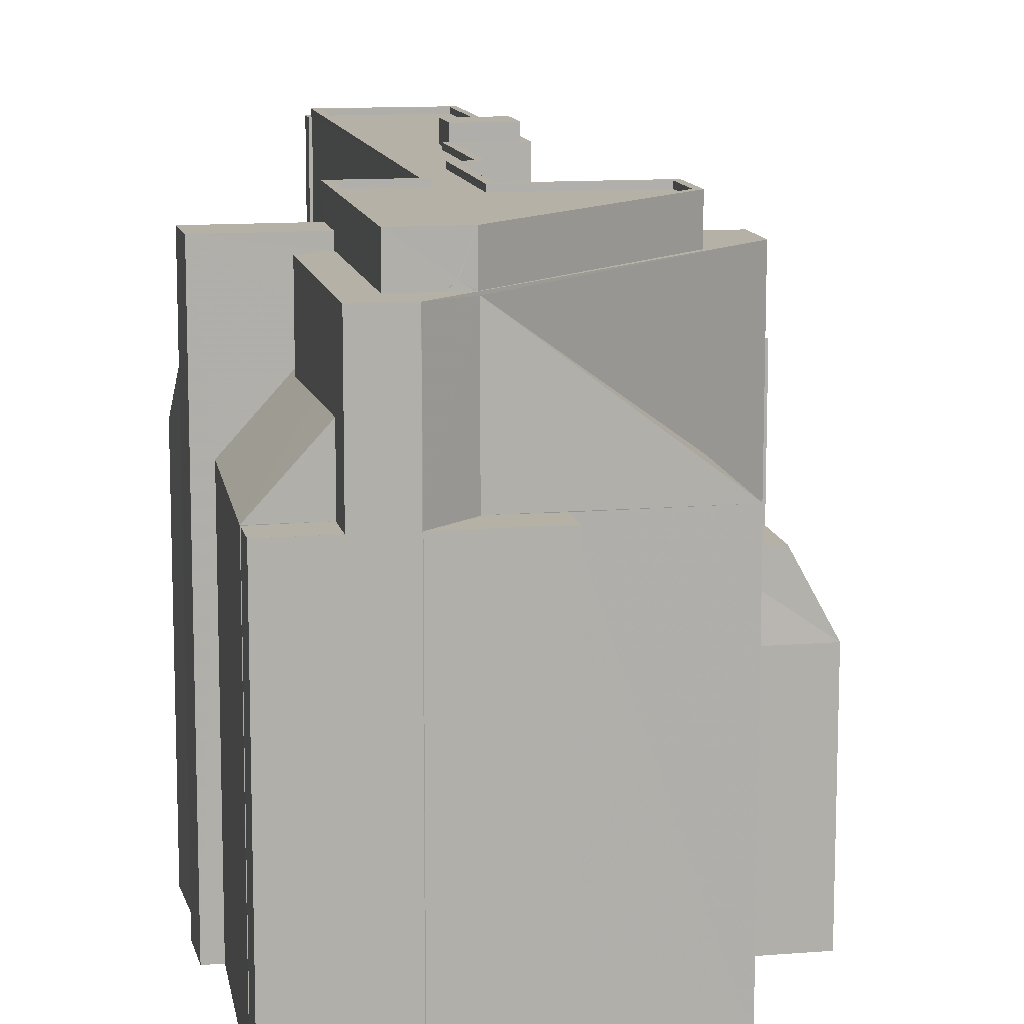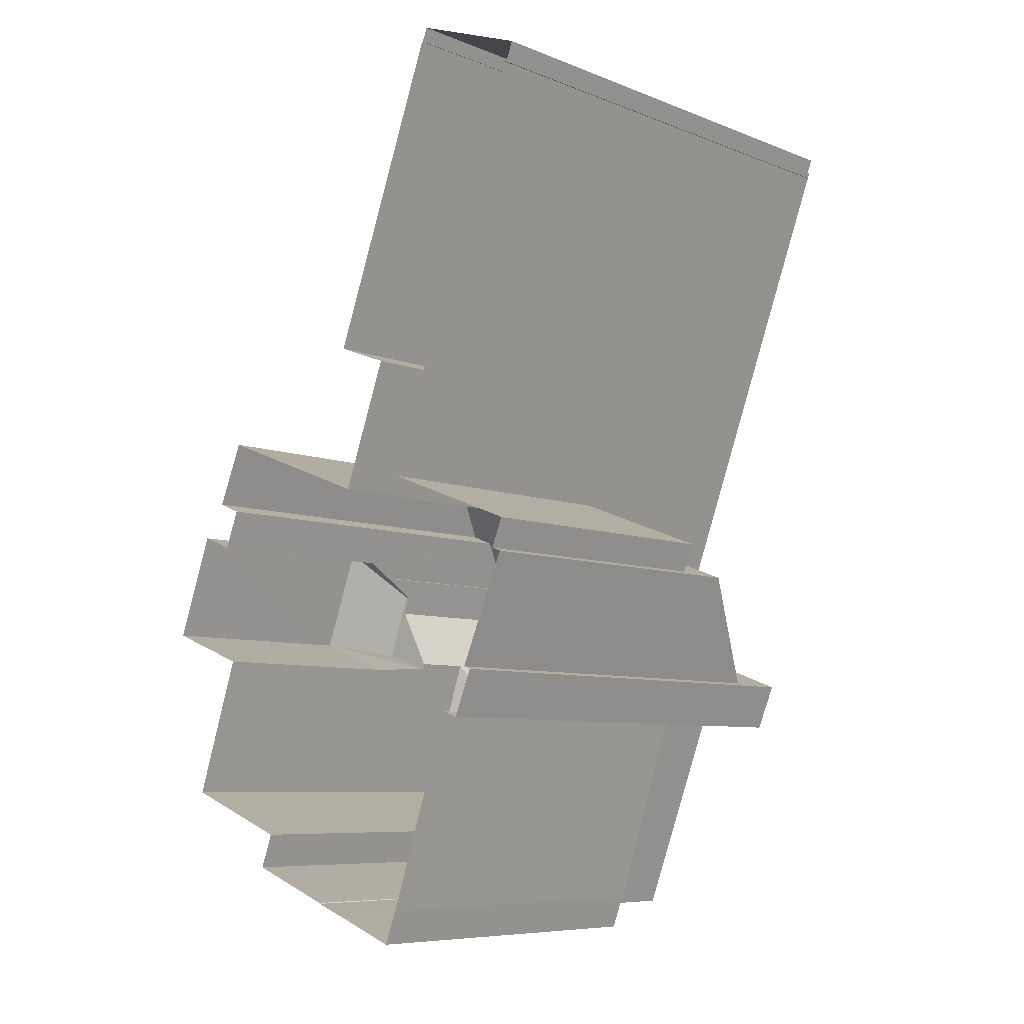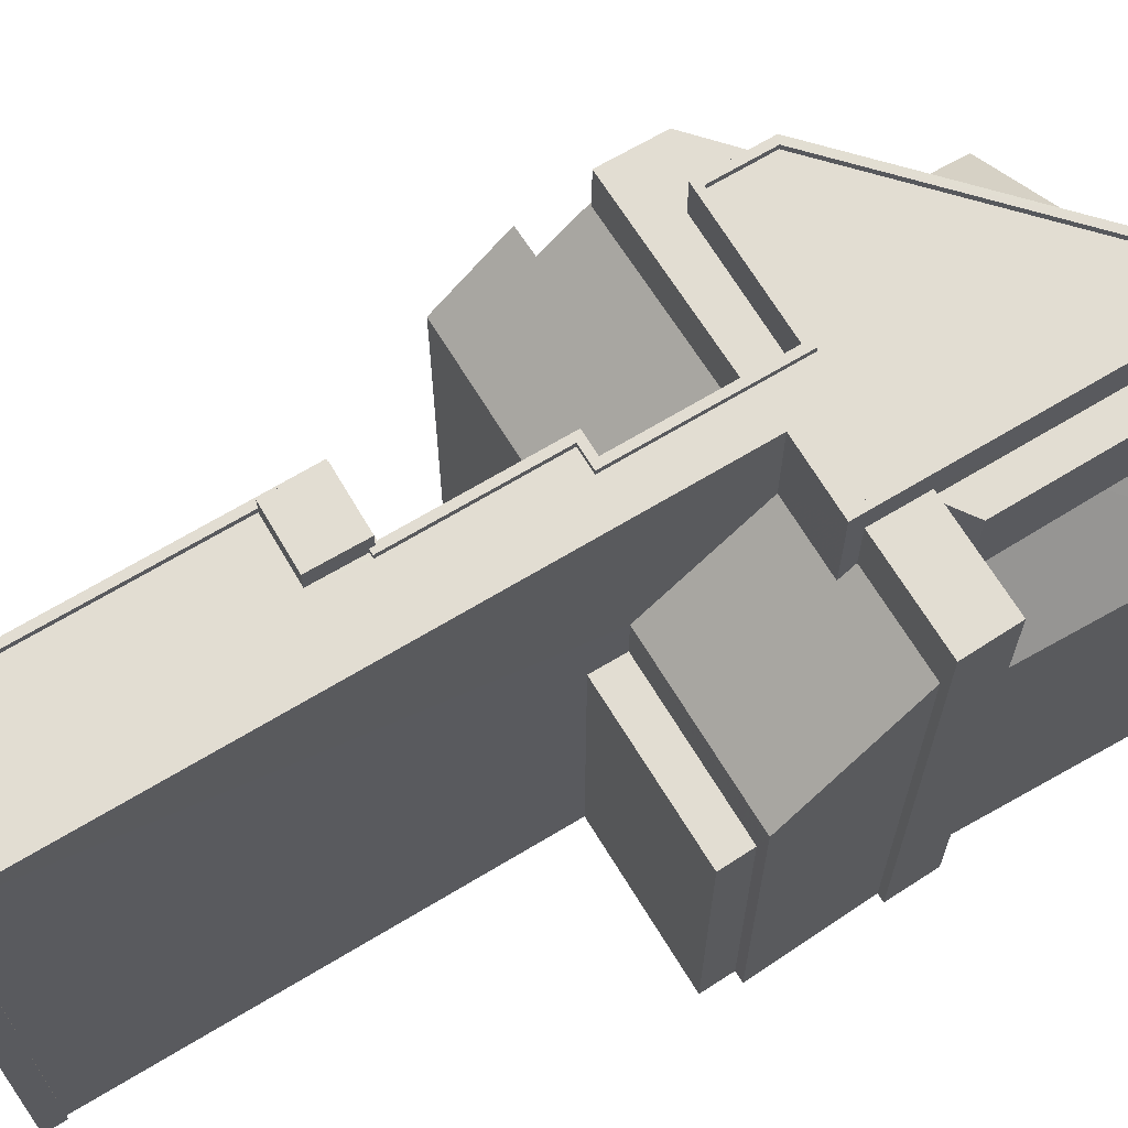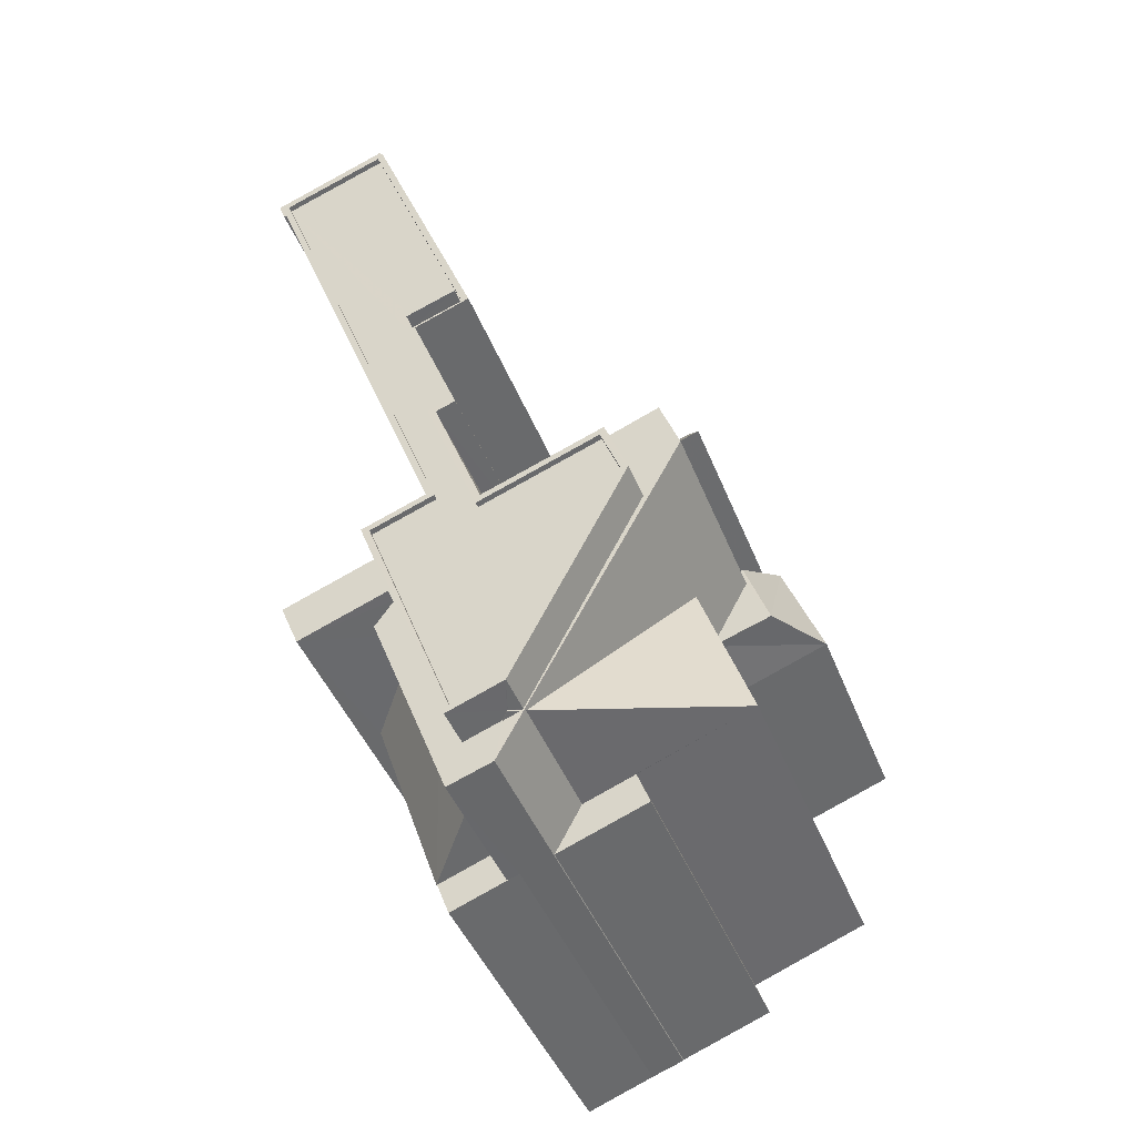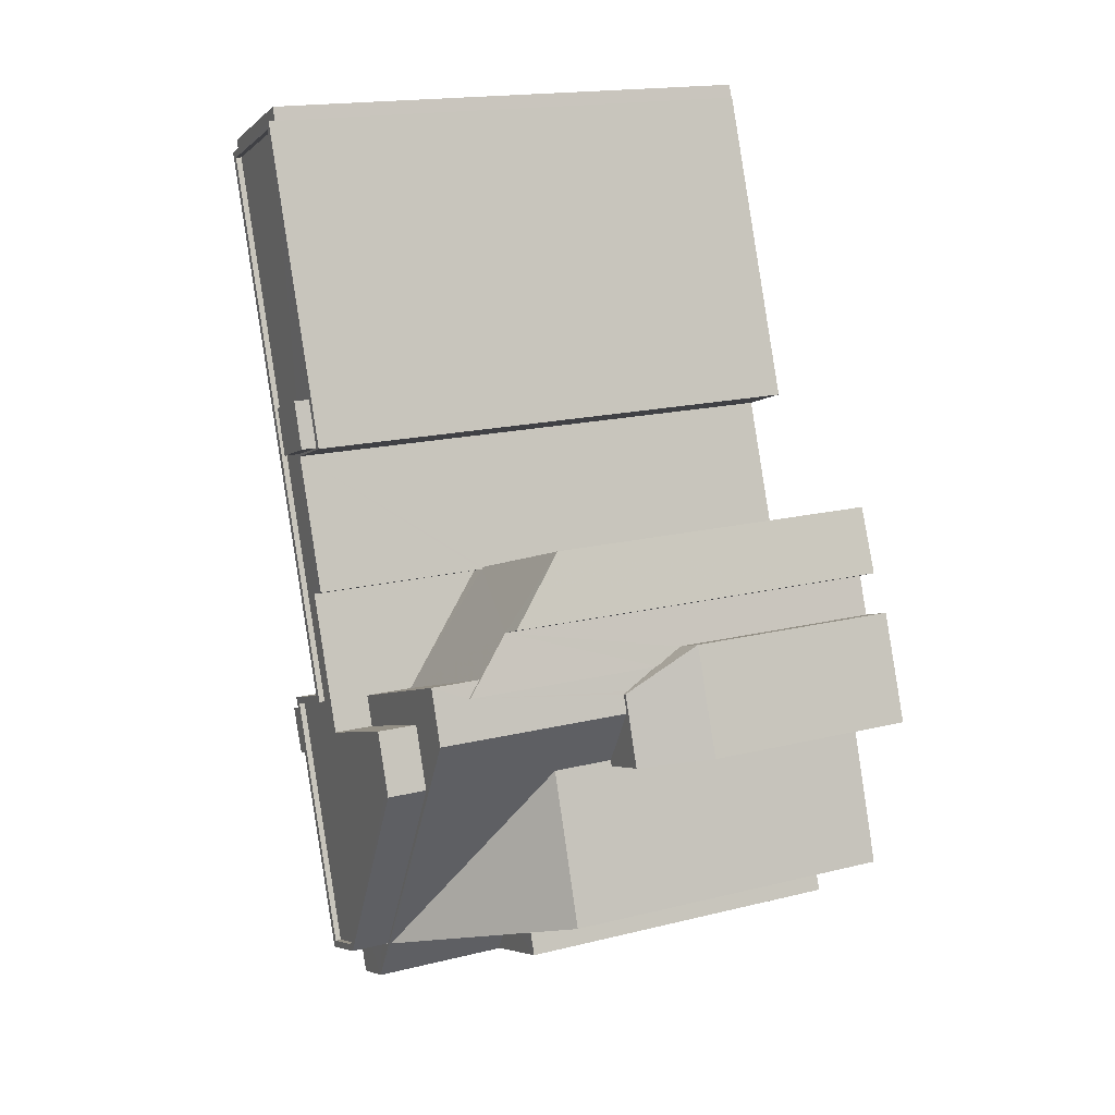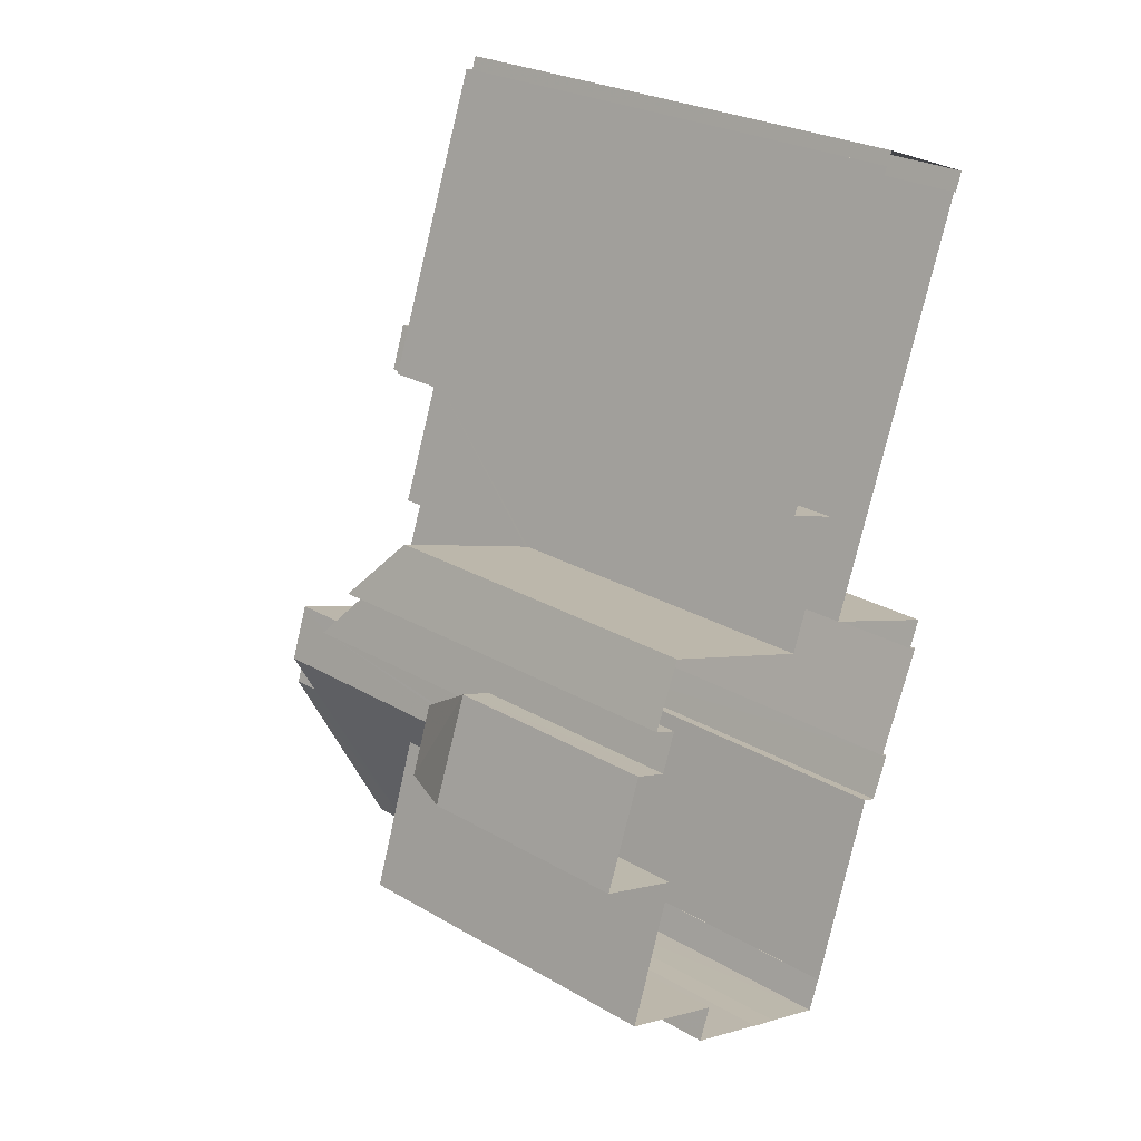
<metadata>
{"format":"obj","ext":"obj","renderer":"f3d","projection":"perspective","resolution":1024,"background":"white","views":[{"elev":12.1,"azim":9.4,"up":"+Z"},{"elev":-7.7,"azim":-137.4,"up":"+Y"},{"elev":68.2,"azim":-100.7,"up":"+Z"},{"elev":-44.5,"azim":20.8,"up":"+Y"},{"elev":17.5,"azim":64.0,"up":"+Y"},{"elev":26.7,"azim":132.1,"up":"+Y"}]}
</metadata>
<code>
v -9452 -3.681e+04 16.26
v -9446 -3.68e+04 16.26
v -9451 -3.681e+04 16.26
v -9451 -3.681e+04 16.26
v -9450 -3.683e+04 16.25
v -9451 -3.683e+04 16.25
v -9445 -3.682e+04 16.25
v -9451 -3.683e+04 16.25
v -9449 -3.683e+04 16.25
v -9441 -3.682e+04 16.25
v -9446 -3.68e+04 16.26
v -9446 -3.68e+04 16.26
v -9430 -3.683e+04 16.24
v -9433 -3.683e+04 16.24
v -9431 -3.683e+04 16.24
v -9434 -3.682e+04 16.24
v -9434 -3.682e+04 16.24
v -9433 -3.682e+04 16.24
v -9444 -3.682e+04 16.25
v -9448 -3.683e+04 16.25
v -9449 -3.683e+04 16.25
v -9441 -3.682e+04 16.25
v -9434 -3.683e+04 16.24
v -9431 -3.684e+04 16.24
v -9437 -3.684e+04 16.24
v -9440 -3.684e+04 16.24
v -9436 -3.684e+04 16.24
v -9445 -3.684e+04 16.25
v -9448 -3.683e+04 16.25
v -9445 -3.684e+04 16.25
v -9444 -3.684e+04 16.25
v -9441 -3.684e+04 16.24
v -9440 -3.684e+04 16.24
v -9434 -3.683e+04 28.91
v -9431 -3.683e+04 28.91
v -9434 -3.683e+04 28.91
v -9432 -3.683e+04 28.91
v -9432 -3.683e+04 28.91
v -9433 -3.683e+04 28.91
v -9433 -3.683e+04 28.73
v -9433 -3.683e+04 27.18
v -9433 -3.683e+04 27.18
v -9433 -3.683e+04 25.9
v -9431 -3.683e+04 25.9
v -9430 -3.683e+04 25.9
v -9433 -3.682e+04 34
v -9434 -3.682e+04 31.53
v -9434 -3.682e+04 34.02
v -9441 -3.682e+04 31.53
v -9441 -3.682e+04 31.6
v -9433 -3.683e+04 35.46
v -9433 -3.683e+04 36.05
v -9433 -3.683e+04 36.05
v -9441 -3.683e+04 35.54
v -9442 -3.682e+04 31.59
v -9449 -3.683e+04 35.77
v -9445 -3.683e+04 35.28
v -9451 -3.683e+04 31.53
v -9444 -3.683e+04 31.53
v -9445 -3.683e+04 35.77
v -9442 -3.683e+04 35.29
v -9442 -3.684e+04 37.64
v -9441 -3.684e+04 37.64
v -9445 -3.683e+04 37.65
v -9444 -3.683e+04 37.65
v -9444 -3.683e+04 37.65
v -9440 -3.684e+04 37.64
v -9432 -3.683e+04 37.64
v -9439 -3.684e+04 37.64
v -9433 -3.683e+04 37.64
v -9441 -3.683e+04 37.64
v -9435 -3.683e+04 37.64
v -9440 -3.683e+04 37.64
v -9439 -3.684e+04 37.64
v -9439 -3.684e+04 37.64
v -9434 -3.683e+04 37.64
v -9440 -3.684e+04 37.64
v -9440 -3.684e+04 37.64
v -9445 -3.682e+04 29.42
v -9450 -3.683e+04 29.42
v -9444 -3.683e+04 29.42
v -9451 -3.683e+04 29.42
v -9445 -3.683e+04 38.21
v -9449 -3.683e+04 38.21
v -9448 -3.683e+04 38.21
v -9444 -3.683e+04 38.21
v -9444 -3.684e+04 31.62
v -9442 -3.684e+04 31.62
v -9445 -3.684e+04 31.62
v -9442 -3.684e+04 31.62
v -9441 -3.684e+04 31.62
v -9439 -3.684e+04 31.62
v -9436 -3.684e+04 31.62
v -9436 -3.684e+04 31.62
v -9440 -3.684e+04 31.62
v -9448 -3.683e+04 31.65
v -9445 -3.684e+04 31.64
v -9444 -3.684e+04 34.32
v -9444 -3.683e+04 35.47
v -9445 -3.683e+04 34.16
v -9442 -3.684e+04 34.43
v -9439 -3.684e+04 37.96
v -9439 -3.684e+04 37.98
v -9439 -3.684e+04 37.98
v -9431 -3.684e+04 31.64
v -9434 -3.683e+04 31.64
v -9439 -3.684e+04 37.52
v -9441 -3.682e+04 39.38
v -9441 -3.682e+04 39.38
v -9441 -3.682e+04 39.38
v -9441 -3.682e+04 39.38
v -9444 -3.682e+04 39.38
v -9444 -3.682e+04 39.38
v -9444 -3.682e+04 39.38
v -9444 -3.682e+04 39.38
v -9441 -3.682e+04 39.13
v -9446 -3.68e+04 39.14
v -9442 -3.682e+04 39.13
v -9434 -3.683e+04 39.12
v -9435 -3.683e+04 39.13
v -9440 -3.683e+04 39.13
v -9451 -3.681e+04 39.14
v -9444 -3.682e+04 39.14
v -9439 -3.684e+04 39.13
v -9441 -3.682e+04 39.13
v -9441 -3.684e+04 39.13
v -9445 -3.683e+04 39.13
v -9442 -3.683e+04 39.13
v -9443 -3.682e+04 39.13
v -9442 -3.682e+04 39.13
v -9444 -3.682e+04 39.13
v -9444 -3.682e+04 39.13
v -9440 -3.683e+04 39.38
v -9442 -3.682e+04 39.38
v -9440 -3.683e+04 39.38
v -9443 -3.682e+04 39.38
v -9442 -3.682e+04 39.38
v -9441 -3.682e+04 39.38
v -9439 -3.684e+04 39.38
v -9439 -3.684e+04 39.38
v -9434 -3.683e+04 39.37
v -9434 -3.683e+04 39.37
v -9435 -3.683e+04 39.38
v -9435 -3.683e+04 39.38
v -9441 -3.684e+04 39.38
v -9441 -3.684e+04 39.38
v -9445 -3.683e+04 39.38
v -9445 -3.683e+04 39.38
v -9442 -3.683e+04 39.38
v -9442 -3.683e+04 39.38
v -9446 -3.68e+04 39.39
v -9451 -3.681e+04 39.39
v -9451 -3.681e+04 39.39
v -9446 -3.68e+04 39.39
v -9451 -3.681e+04 39.08
v -9451 -3.681e+04 39.08
v -9451 -3.681e+04 39.08
v -9452 -3.681e+04 39.08
v -9446 -3.68e+04 39.08
v -9446 -3.68e+04 39.08
v -9441 -3.682e+04 40.04
v -9444 -3.682e+04 40.04
v -9444 -3.682e+04 40.04
v -9442 -3.682e+04 40.04
v -9434 -3.683e+04 25.9
v -9434 -3.683e+04 28.69
v -9439 -3.684e+04 31.64
v -9442 -3.684e+04 31.64
f 1 2 3
f 1 3 4
f 5 6 7
f 8 5 9
f 10 11 12
f 11 3 2
f 13 14 15
f 16 17 18
f 7 3 19
f 20 21 9
f 16 22 17
f 10 19 11
f 7 19 22
f 13 23 14
f 24 25 23
f 14 22 16
f 26 25 27
f 28 29 30
f 20 9 29
f 31 30 32
f 33 32 26
f 5 7 9
f 19 3 11
f 9 7 22
f 23 22 14
f 25 29 23
f 26 29 25
f 26 30 29
f 9 22 29
f 26 32 30
f 29 22 23
f 34 35 36
f 37 38 39
f 36 35 37
f 37 35 38
f 40 39 38
f 41 40 42
f 43 42 44
f 42 38 44
f 42 40 38
f 45 44 35
f 44 38 35
f 46 47 48
f 47 49 50
f 48 51 52
f 52 51 53
f 54 50 55
f 51 48 54
f 48 47 50
f 48 50 54
f 56 57 58
f 58 57 59
f 56 60 57
f 59 57 61
f 62 63 64
f 65 64 66
f 62 67 63
f 68 69 67
f 70 71 72
f 70 72 68
f 71 73 72
f 69 74 75
f 76 69 68
f 72 76 68
f 77 63 78
f 64 63 66
f 75 78 67
f 63 67 78
f 69 75 67
f 79 80 81
f 79 82 80
f 83 84 85
f 86 83 85
f 87 88 89
f 89 88 90
f 91 88 87
f 92 93 94
f 92 95 93
f 96 97 98
f 99 96 100
f 96 98 100
f 97 101 98
f 75 102 103
f 75 74 102
f 102 104 103
f 77 103 104
f 77 78 103
f 105 106 107
f 108 109 110
f 109 108 111
f 112 113 114
f 115 112 114
f 113 111 108
f 113 108 114
f 116 117 118
f 119 120 121
f 117 122 123
f 119 121 124
f 116 118 125
f 126 124 121
f 126 121 127
f 121 128 127
f 129 122 128
f 130 131 129
f 121 129 128
f 132 123 131
f 118 117 123
f 123 122 131
f 131 122 129
f 133 134 135
f 135 134 136
f 137 138 113
f 134 138 137
f 136 134 137
f 112 137 113
f 139 140 141
f 140 142 141
f 135 143 133
f 142 144 143
f 143 141 142
f 143 144 133
f 139 145 140
f 145 146 140
f 147 148 145
f 148 146 145
f 149 147 150
f 149 148 147
f 151 152 153
f 151 153 154
f 153 149 150
f 149 153 152
f 151 109 111
f 151 154 109
f 155 156 157
f 157 156 158
f 158 156 159
f 156 160 159
f 161 162 163
f 161 164 162
f 14 44 15
f 14 43 44
f 15 45 13
f 15 44 45
f 23 13 45
f 165 23 45
f 166 45 35
f 34 166 35
f 165 45 166
f 52 42 48
f 48 43 16
f 16 43 14
f 42 43 48
f 49 47 17
f 22 49 17
f 47 46 18
f 17 47 18
f 46 16 18
f 46 48 16
f 52 53 41
f 42 52 41
f 59 80 58
f 58 80 8
f 59 81 80
f 8 80 5
f 58 8 9
f 56 58 9
f 36 37 106
f 26 95 33
f 37 68 106
f 33 95 67
f 107 68 67
f 95 92 167
f 106 68 107
f 95 167 107
f 95 107 67
f 62 91 67
f 67 91 33
f 62 88 91
f 33 91 32
f 90 88 168
f 88 62 101
f 98 64 100
f 98 62 64
f 101 62 98
f 168 88 101
f 64 65 99
f 100 64 99
f 54 71 70
f 51 54 70
f 41 53 40
f 37 53 68
f 40 53 39
f 39 53 37
f 68 53 70
f 53 51 70
f 80 82 6
f 5 80 6
f 79 7 6
f 82 79 6
f 66 86 65
f 99 65 85
f 96 99 85
f 29 96 20
f 65 86 85
f 20 96 85
f 85 21 20
f 85 84 21
f 83 56 84
f 84 56 21
f 83 60 56
f 21 56 9
f 30 31 87
f 89 30 87
f 25 93 27
f 25 94 93
f 26 27 93
f 95 26 93
f 91 87 31
f 32 91 31
f 168 101 97
f 78 75 103
f 105 107 167
f 97 29 28
f 97 96 29
f 23 165 24
f 36 106 34
f 165 166 105
f 24 165 105
f 34 106 105
f 166 34 105
f 90 168 89
f 30 89 28
f 28 89 97
f 89 168 97
f 167 94 105
f 105 94 24
f 167 92 94
f 24 94 25
f 138 50 113
f 113 49 19
f 19 49 22
f 50 49 113
f 3 7 79
f 61 149 59
f 81 59 79
f 155 149 152
f 155 152 156
f 3 79 155
f 59 149 155
f 79 59 155
f 156 152 160
f 11 160 12
f 12 160 151
f 160 152 151
f 12 151 111
f 10 12 111
f 111 19 10
f 111 113 19
f 50 138 134
f 55 50 134
f 55 134 54
f 71 133 73
f 54 134 71
f 71 134 133
f 73 133 144
f 72 73 144
f 72 144 142
f 76 72 142
f 69 142 140
f 69 76 142
f 77 146 63
f 140 146 104
f 102 69 140
f 74 69 102
f 102 140 104
f 146 77 104
f 146 86 63
f 83 57 60
f 83 148 57
f 148 86 146
f 63 86 66
f 148 83 86
f 61 148 149
f 61 57 148
f 125 109 116
f 125 110 109
f 115 131 112
f 115 132 131
f 137 112 131
f 130 137 131
f 137 130 129
f 136 137 129
f 135 129 121
f 135 136 129
f 143 121 120
f 143 135 121
f 141 120 119
f 141 143 120
f 141 119 124
f 139 141 124
f 139 124 126
f 145 139 126
f 145 126 127
f 147 145 127
f 150 127 128
f 150 147 127
f 150 128 122
f 153 150 122
f 154 122 117
f 154 153 122
f 109 154 117
f 116 109 117
f 157 1 4
f 157 158 1
f 1 159 2
f 1 158 159
f 160 2 159
f 160 11 2
f 155 157 4
f 3 155 4
f 123 115 162
f 162 115 163
f 123 132 115
f 163 115 114
f 164 118 123
f 162 164 123
f 125 118 110
f 108 110 161
f 161 110 164
f 110 118 164
f 114 161 163
f 114 108 161

</code>
